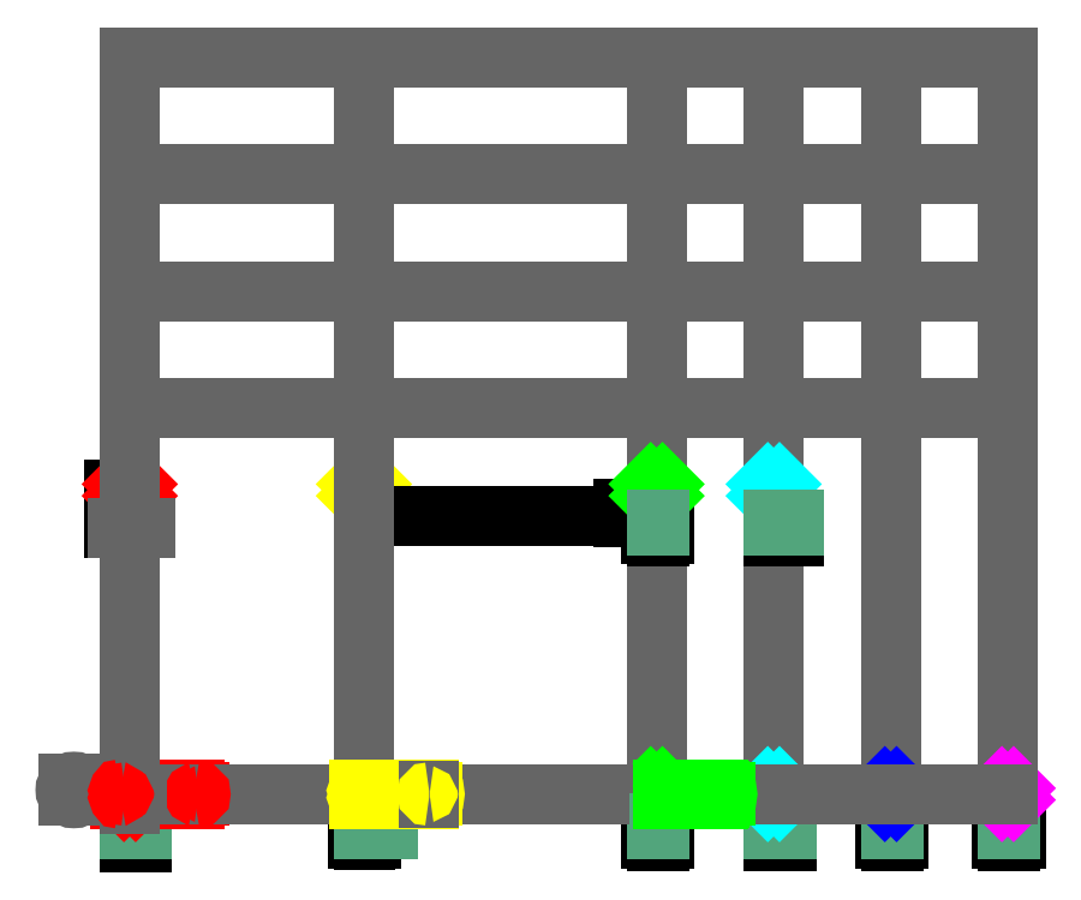
<metadata>
{"format":"dxf","ext":"dxf","renderer":"ezdxf+matplotlib","layout":"modelspace","background":"white","min_lineweight":24,"dpi":150}
</metadata>
<code>
0
SECTION
2
ENTITIES
0
DIMENSION
8
dims
2
*D1
10
10
20
-40.34
30
0
11
5
21
-38.47
31
0
70
   32
1
L01
71
    5
72
    0
3
Standard
53
0
210
0
220
0
230
1
13
0
23
-30
33
0
14
10
24
-30
34
0
0
LINE
8
dims
10
0
20
-30
11
10
21
-30
0
LINE
8
dims
10
0
20
-30
11
0
21
-24.9
0
LINE
8
dims
10
10
20
-30
11
10
21
-24.9
0
LINE
8
0
10
0
20
430
11
750
21
430
0
LINE
8
0
10
0
20
530
11
750
21
530
0
LINE
8
0
10
0
20
330
11
750
21
330
0
LINE
8
0
10
0
20
630
11
750
21
630
0
LINE
8
0
10
450
20
0
11
450
21
630
0
LINE
8
base01
10
-5
20
5
11
5
21
-5
0
LINE
8
base01
10
5
20
5
11
-5
21
-5
0
DIMENSION
8
dims
2
*D2
10
-11.76
20
260
30
0
11
-11.76
21
220.8
31
0
70
   32
1
L11
71
    5
72
    0
3
Standard
53
0
210
0
220
0
230
1
13
-10
23
227
33
0
14
0
24
260
34
0
50
270
0
LINE
8
base11
10
5
20
265
11
-5
21
255
0
LINE
8
base11
10
-5
20
265
11
5
21
255
0
DIMENSION
8
dims
2
*D3
10
200
20
-37.99
30
0
11
192.5
21
-36.11
31
0
70
   32
1
L02
71
    5
72
    0
3
Standard
53
0
210
0
220
0
230
1
13
201.2
23
-30
33
0
14
200
24
-30
34
0
0
LINE
8
dims
10
200
20
-30
11
200
21
-24.9
0
LINE
8
dims
10
200
20
-30
11
220.7
21
-30
0
LINE
8
base02
10
205
20
-5
11
195
21
5
0
DIMENSION
8
dims
2
*D4
10
450
20
-38.64
30
0
11
442.5
21
-36.77
31
0
70
   32
1
L03
71
    5
72
    0
3
Standard
53
0
210
0
220
0
230
1
13
452
23
-30
33
0
14
450
24
-30
34
0
0
LINE
8
dims
10
452
20
-30
11
452
21
-24.9
0
LINE
8
dims
10
450
20
-30
11
450
21
-24.9
0
LINE
8
dims
10
450
20
-30
11
452
21
-30
0
LINE
8
base03
10
455
20
-5
11
445
21
5
0
LINE
8
base03
10
445
20
-5
11
455
21
5
0
LINE
8
base12
10
205
20
265
11
195
21
255
0
LINE
8
base12
10
205
20
255
11
195
21
265
0
DIMENSION
8
dims
2
*D5
10
421.4
20
237.6
30
0
11
310.7
21
239.5
31
0
70
   32
1
L12
71
    5
72
    0
3
Standard
53
0
210
0
220
0
230
1
13
200
23
245
33
0
14
421.4
24
245
34
0
0
DIMENSION
8
dims
2
*D6
10
452
20
222
30
0
11
459.5
21
223.9
31
0
70
   32
1
L13
71
    5
72
    0
3
Standard
53
0
210
0
220
0
230
1
13
450
23
230
33
0
14
452
24
230
34
0
0
LINE
8
base13
10
455
20
255
11
445
21
265
0
LINE
8
base13
10
455
20
265
11
445
21
255
0
LINE
8
dims
10
450
20
230
11
450
21
235.1
0
LINE
8
0
10
750
20
0
11
750
21
630
0
LINE
8
0
10
650
20
0
11
650
21
630
0
LINE
8
0
10
550
20
0
11
550
21
630
0
LINE
8
0
10
750
20
0
11
750
21
630
0
LINE
8
dims
10
561
20
-30
11
561
21
-23.76
0
LINE
8
dims
10
550
20
-30
11
550
21
-23.76
0
DIMENSION
8
dims
2
*D7
10
550
20
-38.64
30
0
11
544.8
21
-38.64
31
0
70
   32
1
L04
71
    5
72
    0
3
Standard
53
0
210
0
220
0
230
1
13
561
23
-30
33
0
14
550
24
-30
34
0
0
LINE
8
dims
10
550
20
-30
11
561
21
-30
0
LINE
8
base04
10
545
20
5
11
555
21
-5
0
LINE
8
base04
10
555
20
5
11
545
21
-5
0
LINE
8
dims
10
652
20
-30
11
652
21
-23.76
0
LINE
8
dims
10
650
20
-30
11
650
21
-23.76
0
DIMENSION
8
dims
2
*D8
10
650
20
-38.64
30
0
11
640.2
21
-38.64
31
0
70
   32
1
L05
71
    5
72
    0
3
Standard
53
0
210
0
220
0
230
1
13
652
23
-30
33
0
14
650
24
-30
34
0
0
LINE
8
dims
10
650
20
-30
11
652
21
-30
0
LINE
8
base05
10
655
20
5
11
645
21
-5
0
LINE
8
base05
10
645
20
5
11
655
21
-5
0
LINE
8
base14
10
545
20
265
11
555
21
255
0
LINE
8
base14
10
555
20
265
11
545
21
255
0
DIMENSION
8
dims
2
*D9
10
567
20
222
30
0
11
558.5
21
223.9
31
0
70
   32
1
L14
71
    5
72
    0
3
Standard
53
0
210
0
220
0
230
1
13
550
23
230
33
0
14
567
24
230
34
0
0
LINE
8
dims
10
550
20
230
11
567
21
230
0
LINE
8
dims
10
550
20
230
11
550
21
235.1
0
LINE
8
dims
10
567
20
230
11
567
21
235.1
0
DIMENSION
8
dims
2
*D10
10
750
20
-38.64
30
0
11
740.2
21
-38.64
31
0
70
   32
1
L06
71
    5
72
    0
3
Standard
53
0
210
0
220
0
230
1
13
752
23
-30
33
0
14
750
24
-30
34
0
0
LINE
8
dims
10
752
20
-30
11
752
21
-23.76
0
LINE
8
dims
10
752
20
-30
11
752
21
-23.76
0
LINE
8
dims
10
750
20
-30
11
750
21
-23.76
0
LINE
8
dims
10
750
20
-30
11
752
21
-30
0
LINE
8
base06
10
755
20
5
11
745
21
-5
0
LINE
8
base06
10
745
20
5
11
755
21
-5
0
LINE
8
dims
10
220.7
20
-30
11
220.7
21
-24.9
0
LINE
8
dims
10
452
20
230
11
452
21
235.1
0
LINE
8
base02
10
205
20
5
11
195
21
-5
0
LINE
8
dims
10
201.2
20
-30
11
201.2
21
-24.9
0
LINE
8
0
10
-10
20
227
11
13
21
227
0
LINE
8
0
10
200
20
-2.274e-13
11
200
21
630
0
LINE
8
panel01
10
-3.6
20
-1.4
11
59
21
-1.4
0
LINE
8
panel01
10
-3.6
20
1.4
11
59
21
1.4
0
LINE
8
panel01
10
-8.1
20
-2.2
11
55
21
-2.2
0
LINE
8
panel01
10
-8.1
20
2.2
11
55
21
2.2
0
LINE
8
panel01
10
-8.1
20
-4
11
55
21
-4
0
LINE
8
panel01
10
-8.1
20
4
11
55
21
4
0
LINE
8
0
10
0
20
-8.398
11
0
21
630
0
LINE
8
0
10
-6.4
20
0
11
750
21
0
0
LINE
8
dims
10
201.2
20
-30
11
201.2
21
-24.9
0
LINE
8
dims
10
452
20
-30
11
452
21
-24.9
0
LINE
8
0
10
-14.17
20
-1.5
11
-52.82
21
-1.5
0
LINE
8
0
10
-52.82
20
-1.5
11
-52.82
21
8.5
0
LINE
8
0
10
-52.82
20
8.5
11
-16.47
21
8.5
0
LINE
8
0
10
-47.82
20
-1.5
11
-47.82
21
8.5
0
LINE
8
0
10
-14.17
20
3.5
11
-52.82
21
3.5
0
CIRCLE
8
0
10
-47.82
20
3.5
40
7.071
0
ARC
8
panel01
10
-3.6
20
9e-16
40
1.4
50
90
51
270
0
ARC
8
panel01
10
-8.1
20
3.1
40
0.9
50
90
51
270
0
ARC
8
panel01
10
-8.1
20
-3.1
40
0.9
50
90
51
270
0
ARC
8
panel01
10
55
20
-3.1
40
0.9
50
270
51
90
0
ARC
8
panel01
10
55
20
3.1
40
0.9
50
270
51
90
0
ARC
8
panel01
10
59
20
9e-16
40
1.4
50
270
51
90
0
LINE
8
panel02
10
195.9
20
-2.2
11
255
21
-2.2
0
LINE
8
panel02
10
195.9
20
-4
11
255
21
-4
0
LINE
8
panel02
10
195.9
20
4
11
255
21
4
0
LINE
8
panel02
10
195.9
20
2.2
11
255
21
2.2
0
LINE
8
panel02
10
255.9
20
1.4
11
259
21
1.4
0
LINE
8
panel02
10
255.9
20
-1.4
11
259
21
-1.4
0
ARC
8
panel02
10
195.9
20
-3.1
40
0.9
50
90
51
270
0
ARC
8
panel02
10
195.9
20
3.1
40
0.9
50
90
51
270
0
ARC
8
panel02
10
259
20
-2.265e-13
40
1.4
50
270
51
90
0
ARC
8
panel02
10
255
20
3.1
40
0.9
50
270
51
90
0
ARC
8
panel02
10
255
20
-3.1
40
0.9
50
270
51
90
0
LINE
8
0
10
255.9
20
3.1
11
255.9
21
-3.1
0
ARC
8
panel02
10
255.9
20
-2.265e-13
40
1.4
50
90
51
270
0
LINE
8
panel03
10
455.9
20
4
11
502.8
21
4
0
LINE
8
panel03
10
455.9
20
-4
11
502.8
21
-4
0
ARC
8
panel03
10
455.9
20
3.1
40
0.9
50
90
51
180
0
ARC
8
panel03
10
455.9
20
-3.1
40
0.9
50
180
51
270
0
LINE
8
panel03
10
505.9
20
-1.4
11
509
21
-1.4
0
LINE
8
panel03
10
505.9
20
1.4
11
509
21
1.4
0
ARC
8
panel03
10
505.9
20
-2.265e-13
40
1.4
50
90
51
270
0
LINE
8
panel03
10
503.7
20
3.1
11
503.7
21
-3.1
0
ARC
8
panel03
10
502.8
20
-3.1
40
0.9
50
270
51
5.372e-13
0
ARC
8
panel03
10
502.8
20
3.1
40
0.9
50
5.372e-13
51
90
0
ARC
8
panel03
10
509
20
-2.265e-13
40
1.4
50
270
51
90
0
LINE
8
panel03
10
455
20
-3.1
11
455
21
3.1
0
LINE
8
panel03
10
503.7
20
-3.1
11
503.7
21
3.1
0
LINE
8
panel03
10
503.7
20
3.1
11
503.7
21
3.1
0
LINE
8
panel03
10
503.7
20
-3.1
11
503.7
21
-3.1
0
LINE
8
panel03
10
455
20
3.1
11
455
21
3.1
0
ENDSEC
0
EOF

</code>
